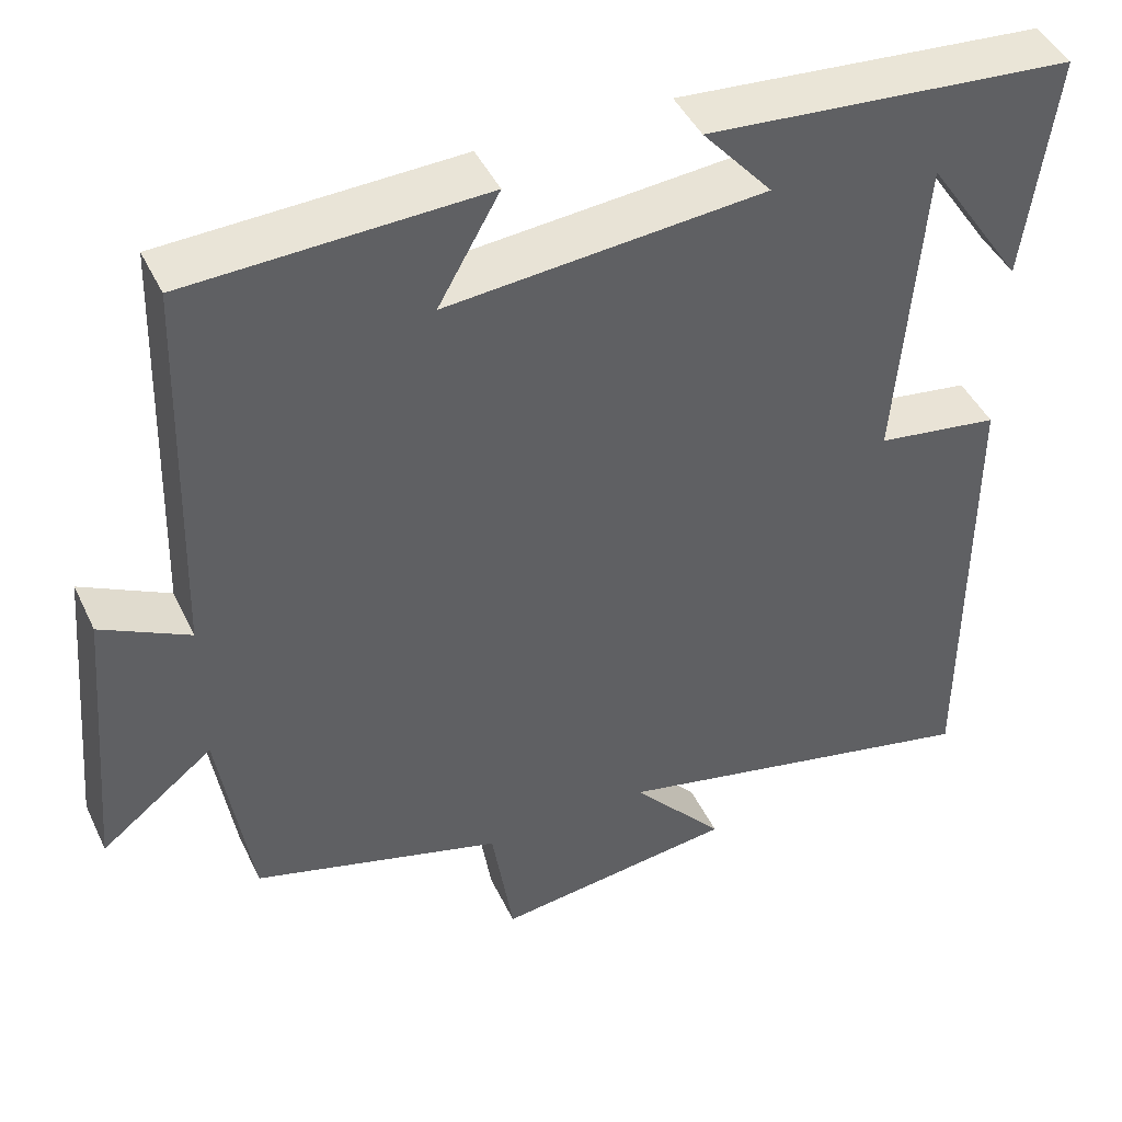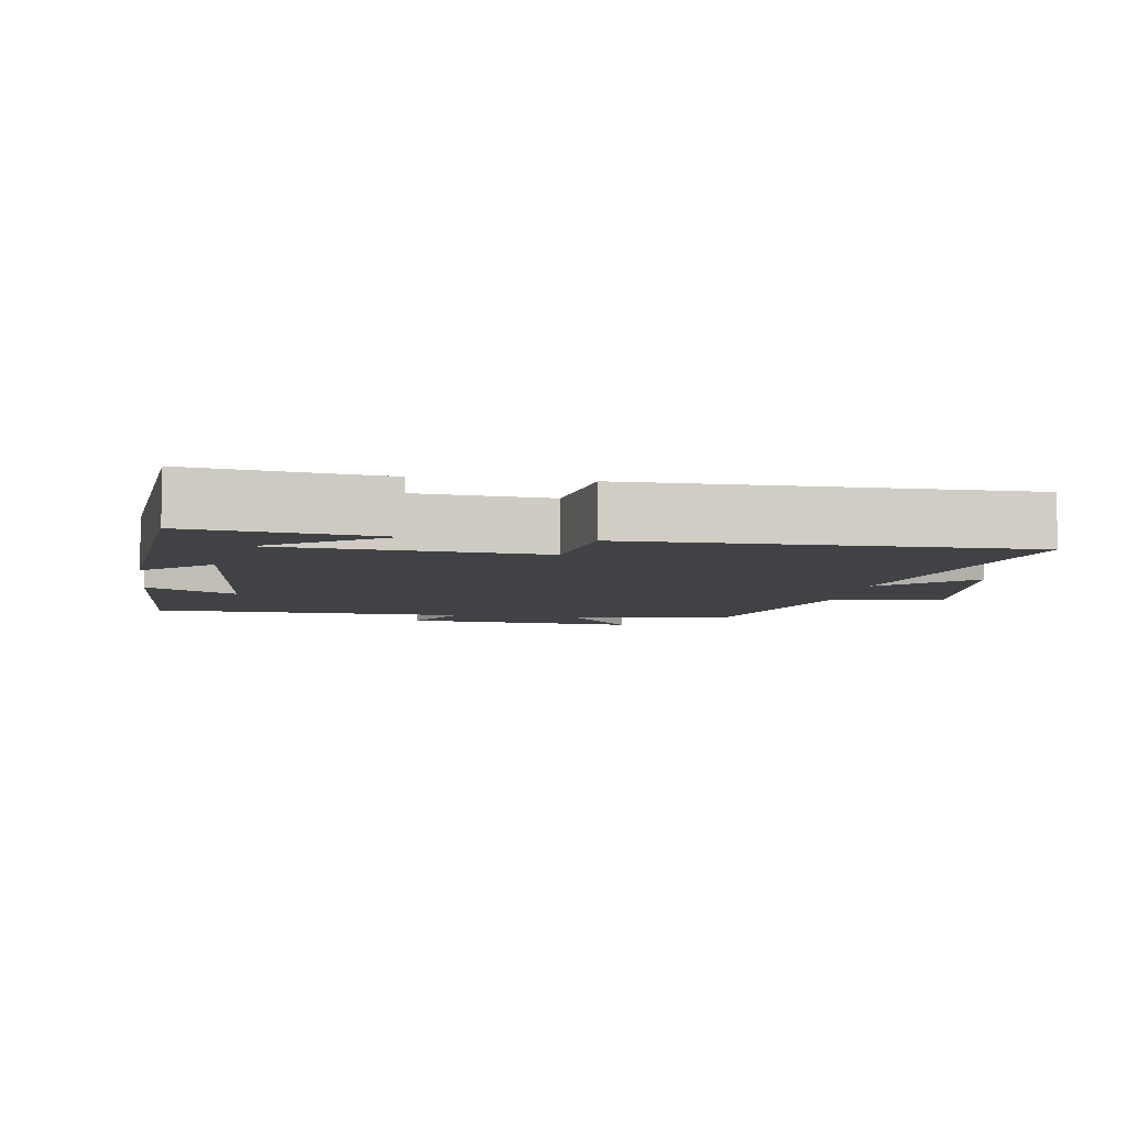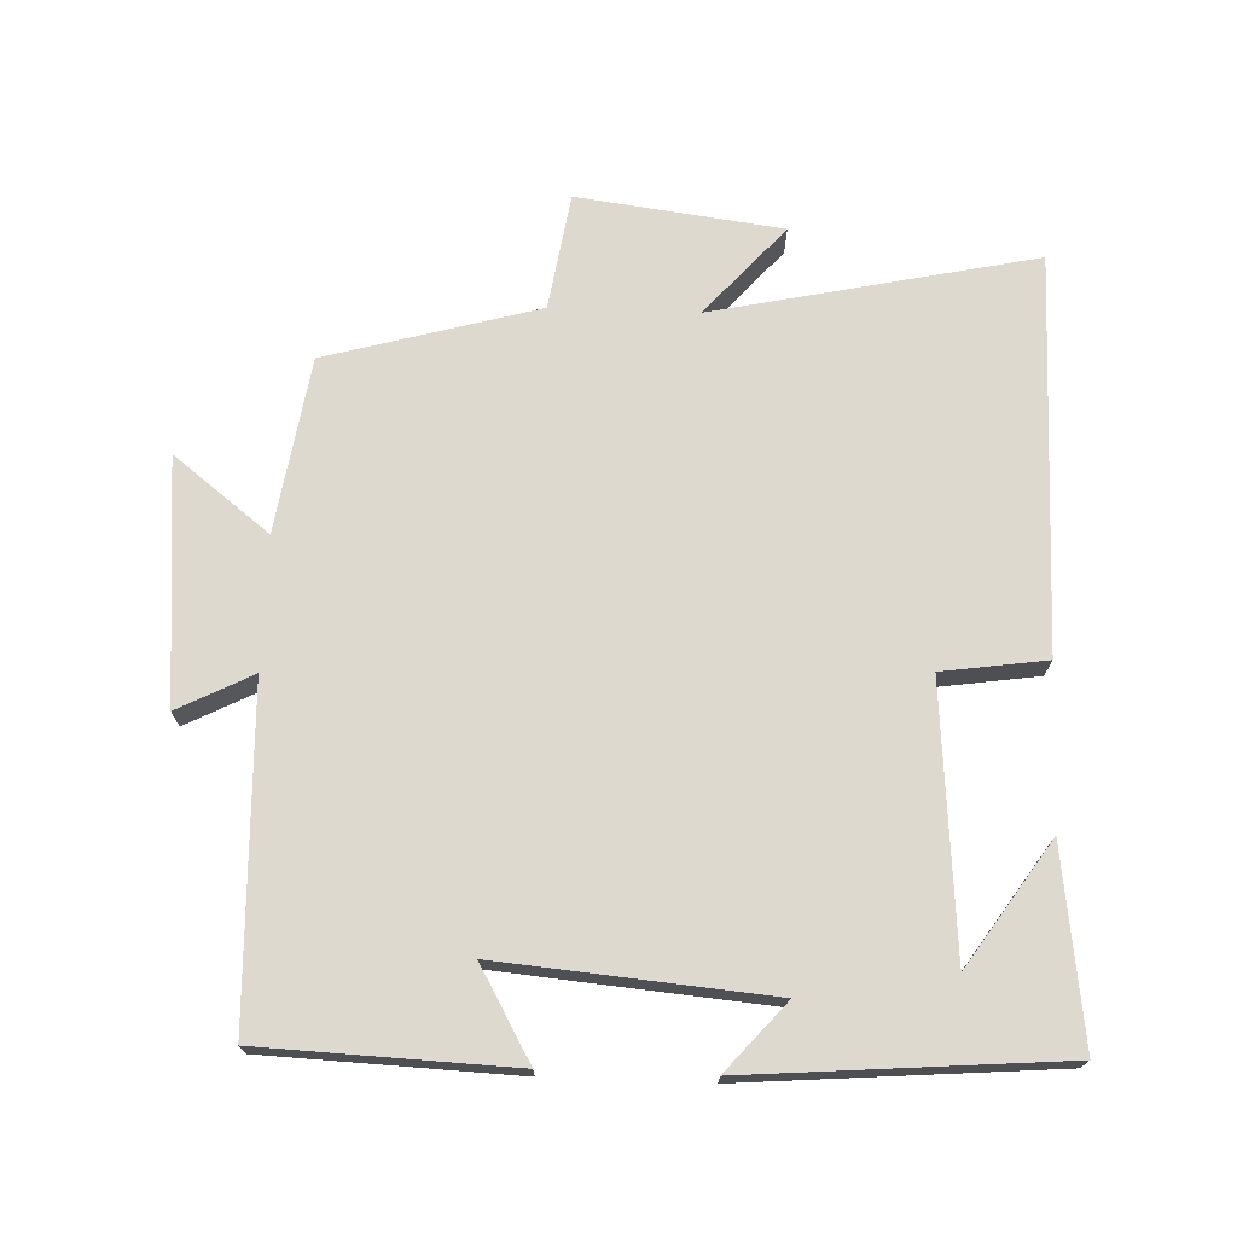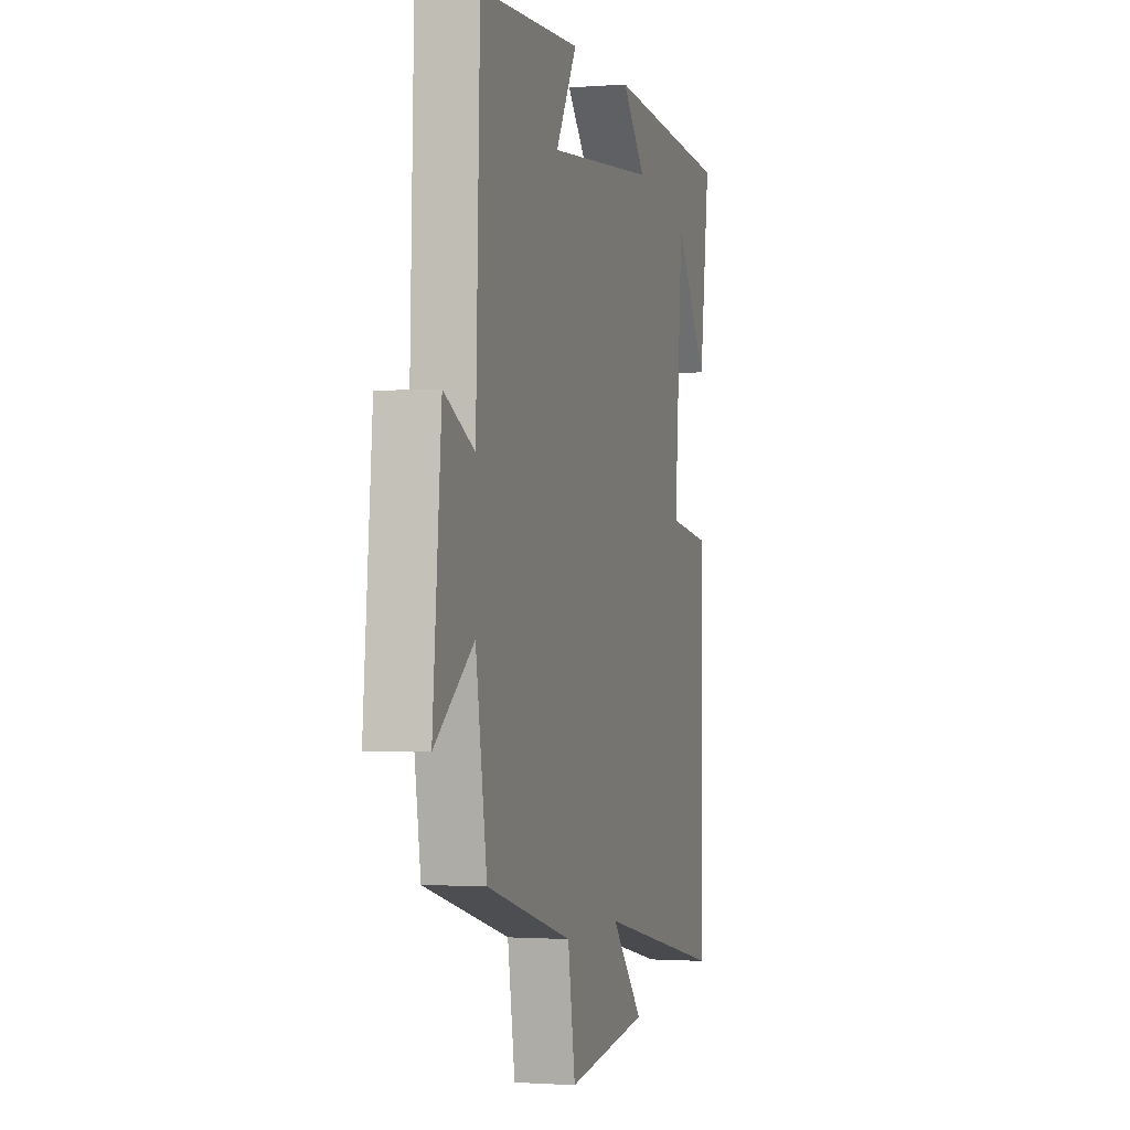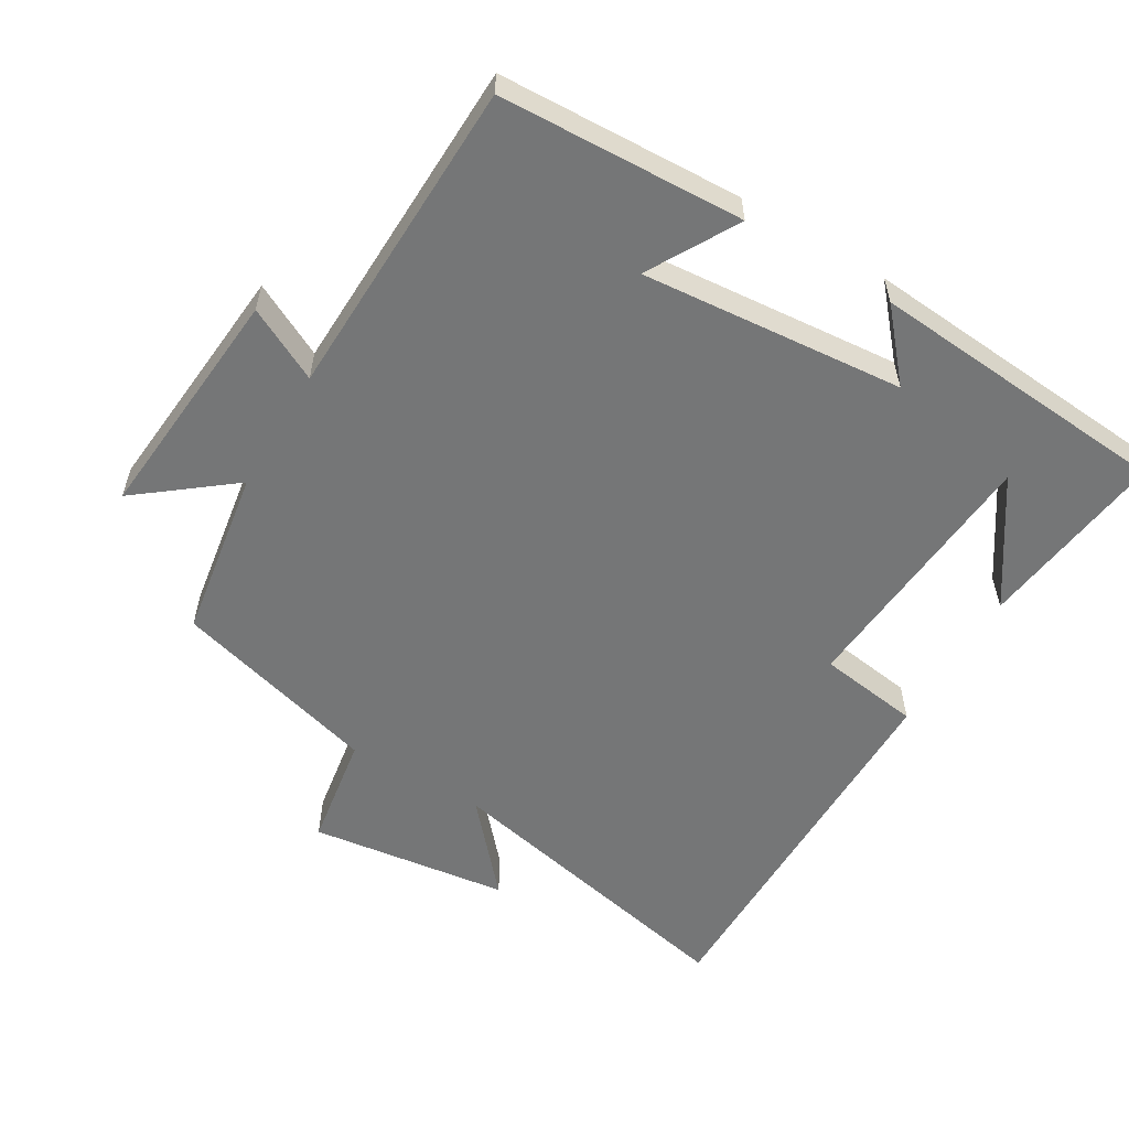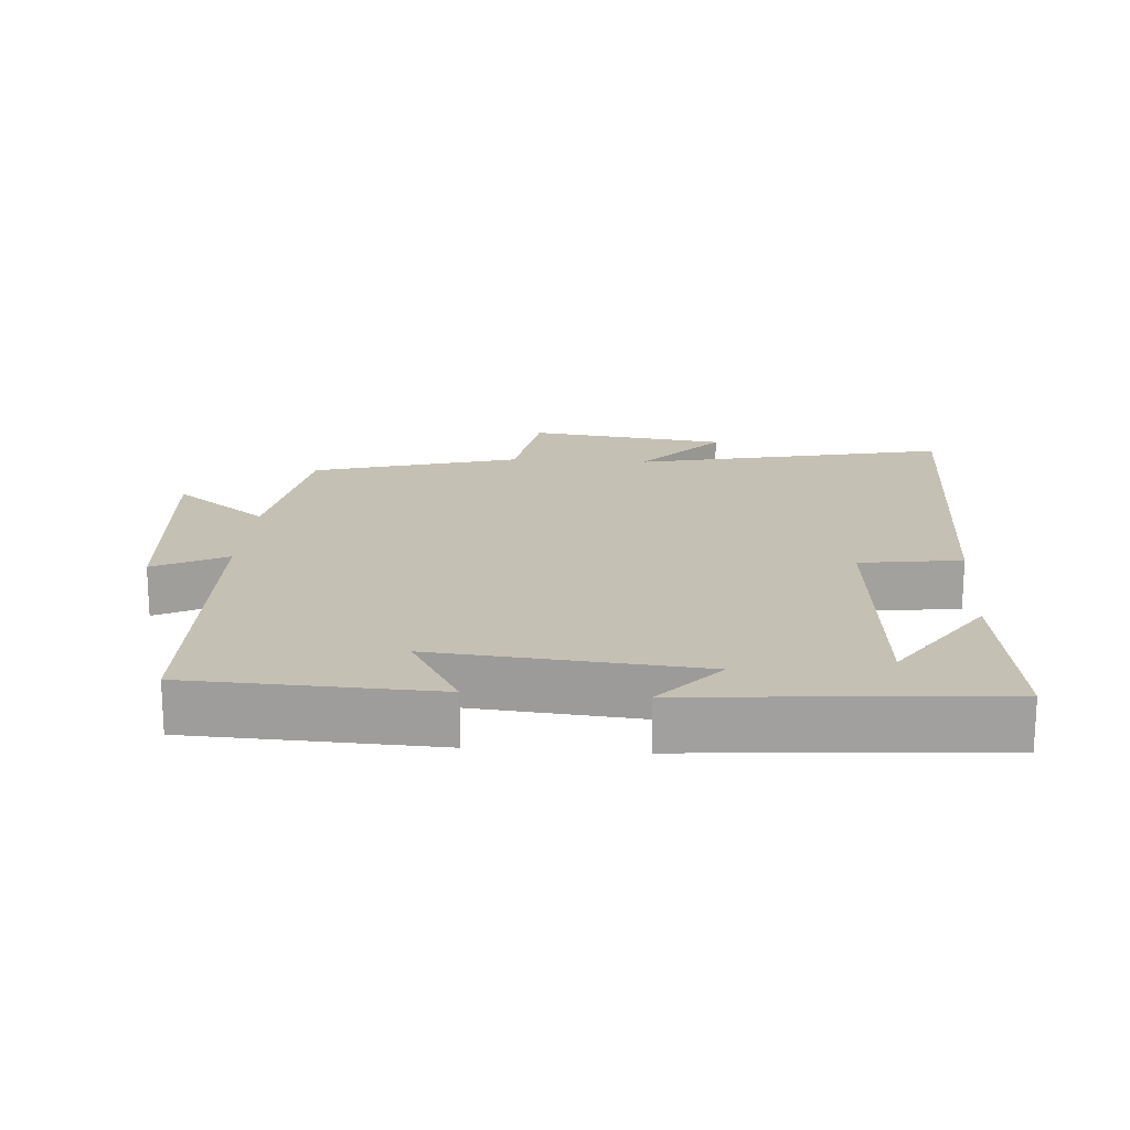
<metadata>
{"format":"obj","ext":"obj","renderer":"f3d","projection":"perspective","resolution":1024,"background":"white","views":[{"elev":44.4,"azim":-24.3,"up":"+Z"},{"elev":-6.4,"azim":81.0,"up":"+Y"},{"elev":71.8,"azim":2.1,"up":"+Y"},{"elev":-1.5,"azim":-74.2,"up":"+Z"},{"elev":-56.7,"azim":-30.7,"up":"+Y"},{"elev":18.3,"azim":4.1,"up":"+Y"}]}
</metadata>
<code>
v -0.486 0.07 0.485
v -0.131 0.07 0.5
v -0.205 0.07 0.37
v 0.177 0.07 0.404
v 0.093 0.07 0.5
v 0.536 0.07 0.465
v 0.5 0.07 0.19
v 0.382 0.07 0.365
v 0.352 0.07 -0.015
v 0.5 0.07 -0.036
v 0.5 0.07 -0.598
v 0.044 0.07 -0.5
v 0.156 0.07 -0.627
v -0.134 0.07 -0.665
v -0.16 0.07 -0.5
v -0.461 0.07 -0.416
v -0.5 0.07 -0.168
v -0.636 0.07 -0.274
v -0.606 0.07 0.072
v -0.5 0.07 0.018
v -0.486 0 0.485
v -0.131 0 0.5
v -0.205 0 0.37
v 0.177 0 0.404
v 0.093 0 0.5
v 0.536 0 0.465
v 0.5 0 0.19
v 0.382 0 0.365
v 0.352 0 -0.015
v 0.5 0 -0.036
v 0.5 0 -0.598
v 0.044 0 -0.5
v 0.156 0 -0.627
v -0.134 0 -0.665
v -0.16 0 -0.5
v -0.461 0 -0.416
v -0.5 0 -0.168
v -0.636 0 -0.274
v -0.606 0 0.072
v -0.5 0 0.018
f 17 18 19 20
f 15 16 17 20
f 15 20 1
f 12 13 14 15
f 12 15 1
f 9 10 11 12
f 8 9 12
f 6 7 8
f 4 5 6 8
f 3 4 8 12
f 1 2 3
f 1 3 12
f 40 39 38 37
f 40 37 36 35
f 21 40 35
f 35 34 33 32
f 21 35 32
f 32 31 30 29
f 32 29 28
f 28 27 26
f 28 26 25 24
f 32 28 24 23
f 23 22 21
f 32 23 21
f 1 21 22 2
f 2 22 23 3
f 3 23 24 4
f 4 24 25 5
f 5 25 26 6
f 6 26 27 7
f 7 27 28 8
f 8 28 29 9
f 9 29 30 10
f 10 30 31 11
f 11 31 32 12
f 12 32 33 13
f 13 33 34 14
f 14 34 35 15
f 15 35 36 16
f 16 36 37 17
f 17 37 38 18
f 18 38 39 19
f 19 39 40 20
f 20 40 21 1

</code>
